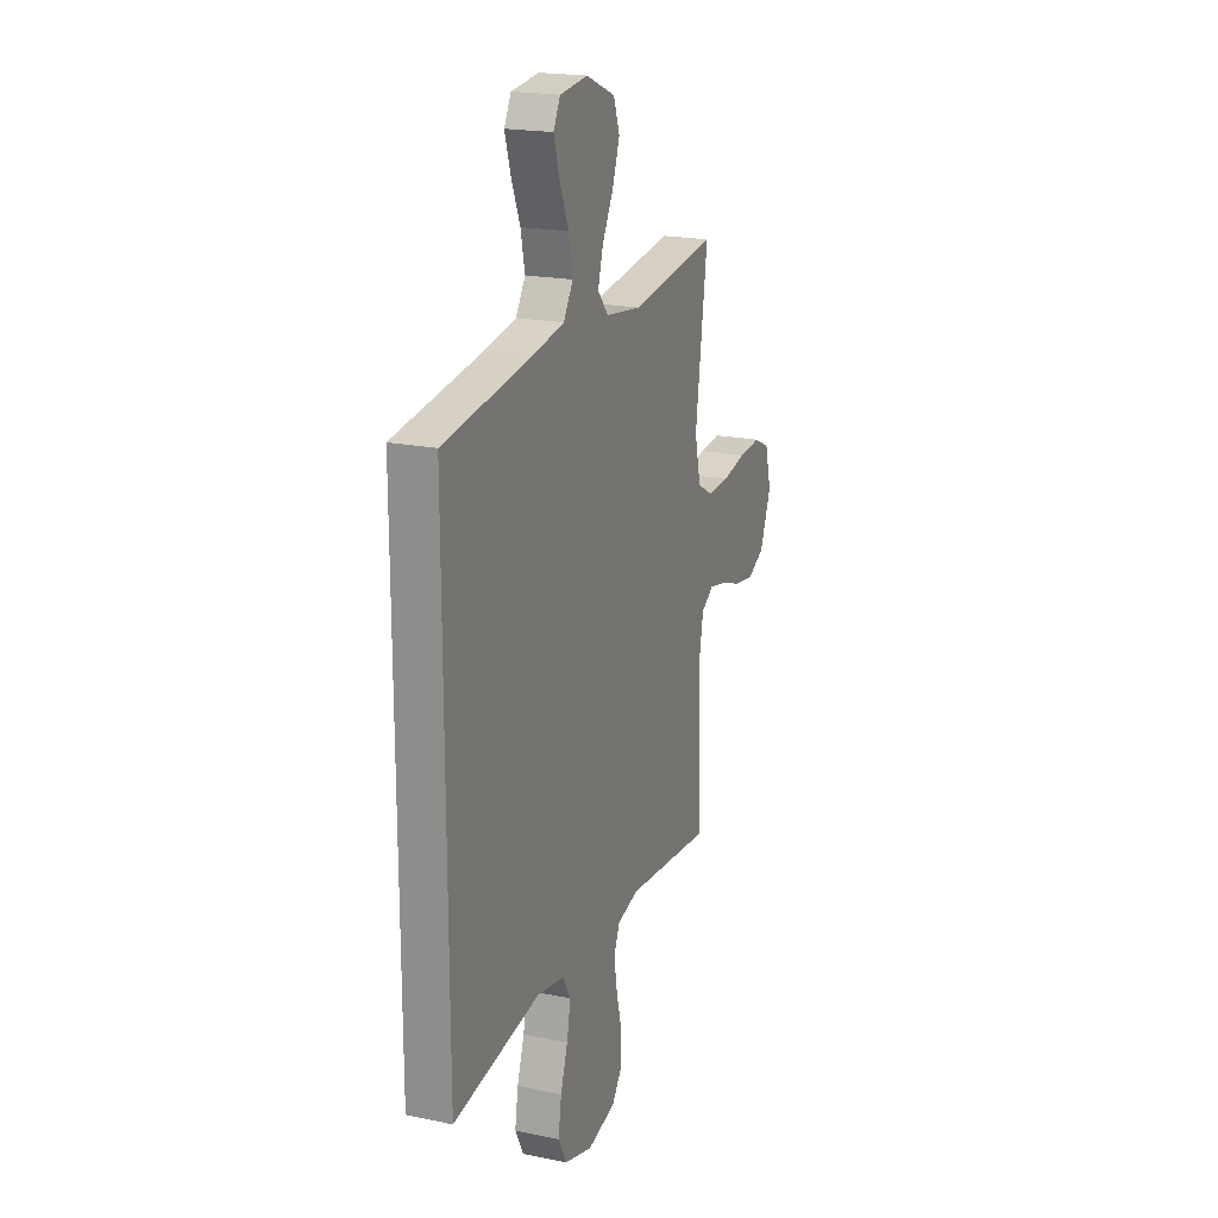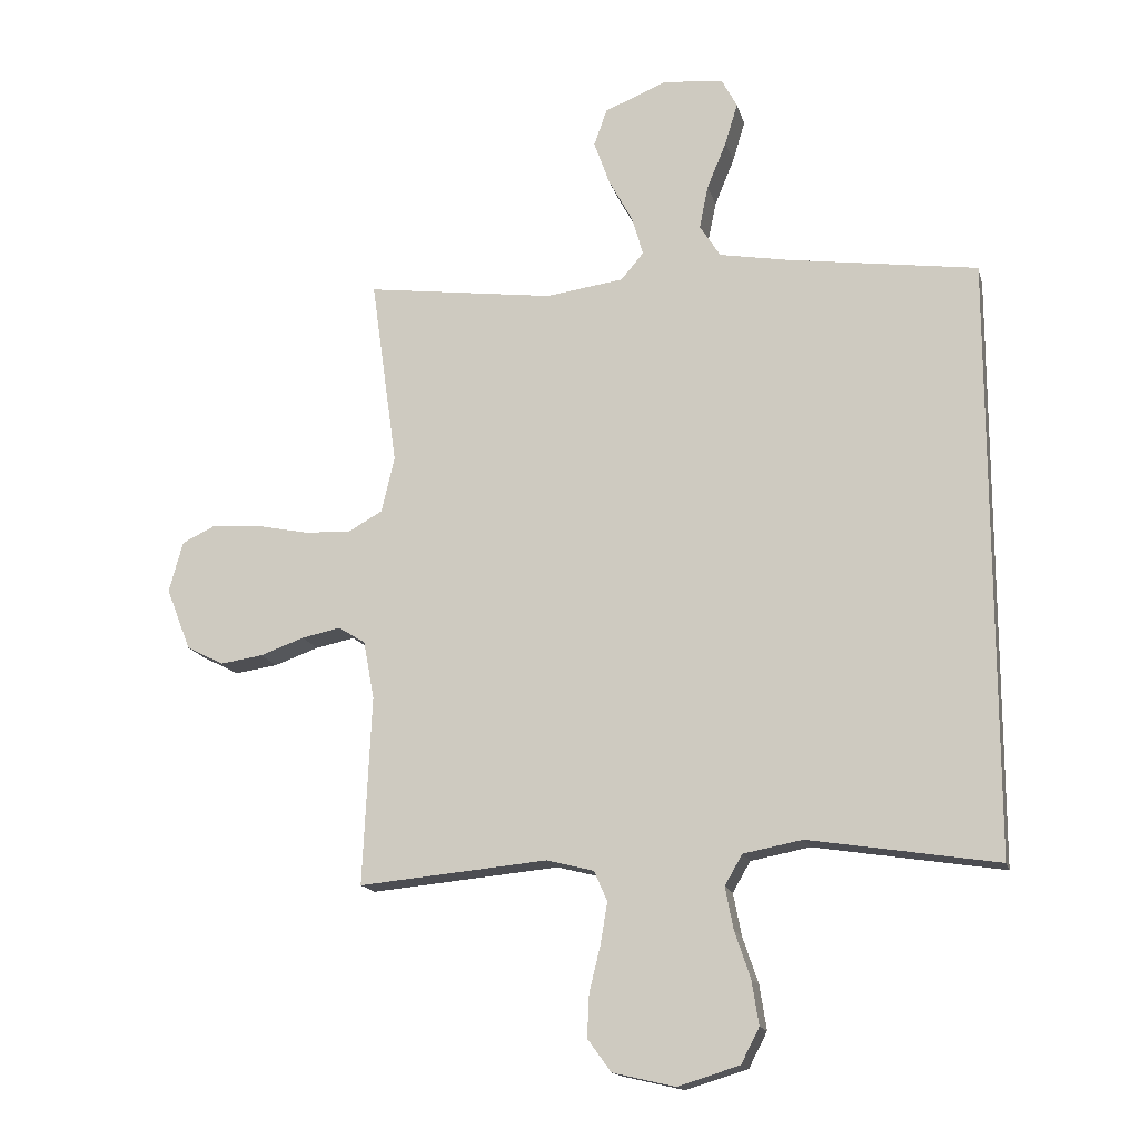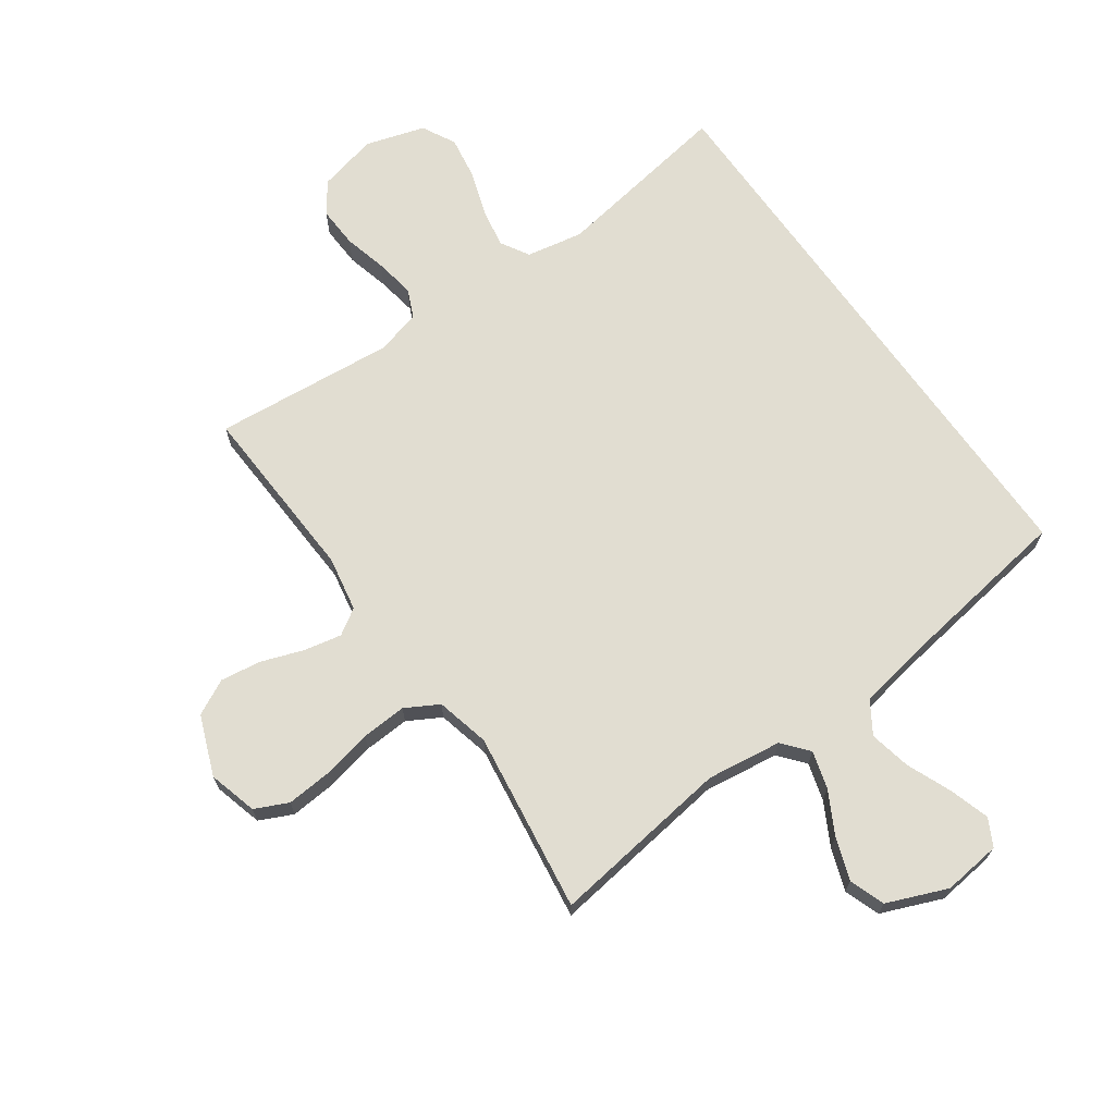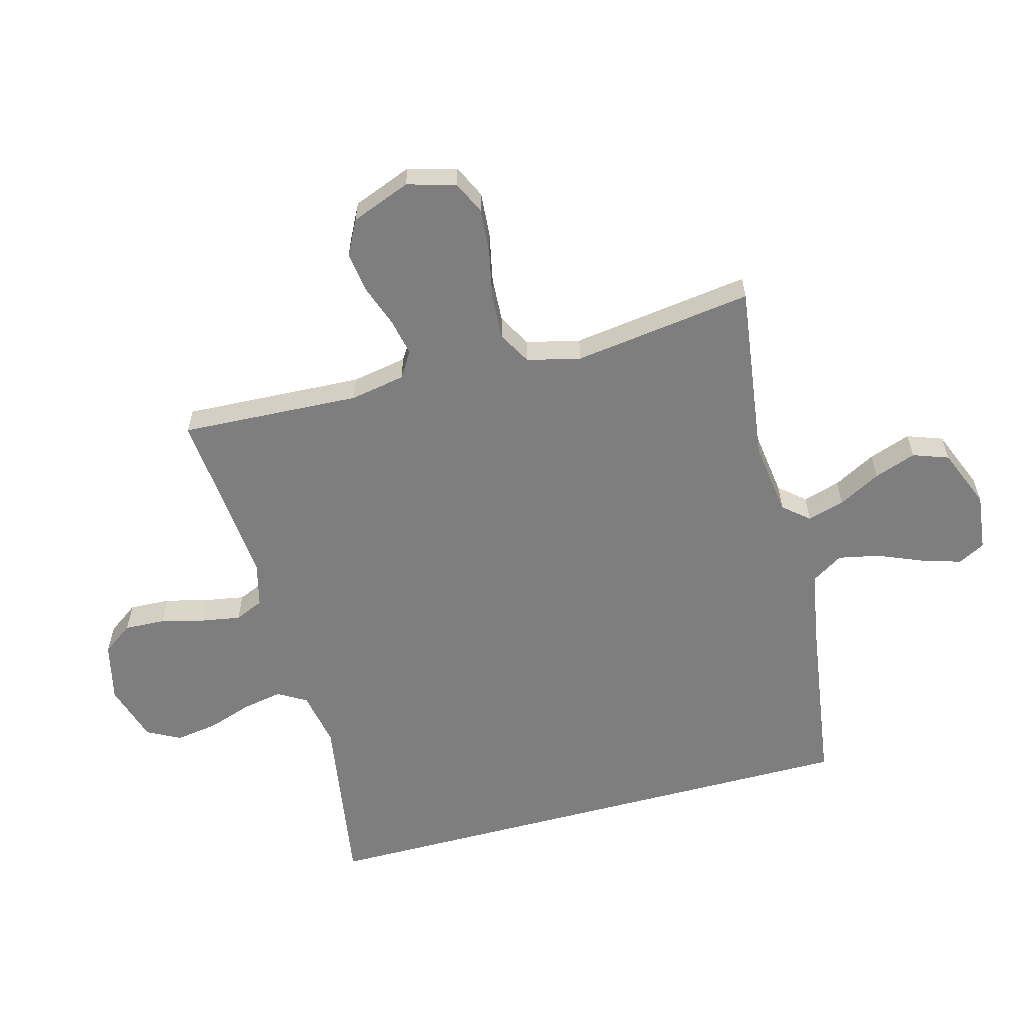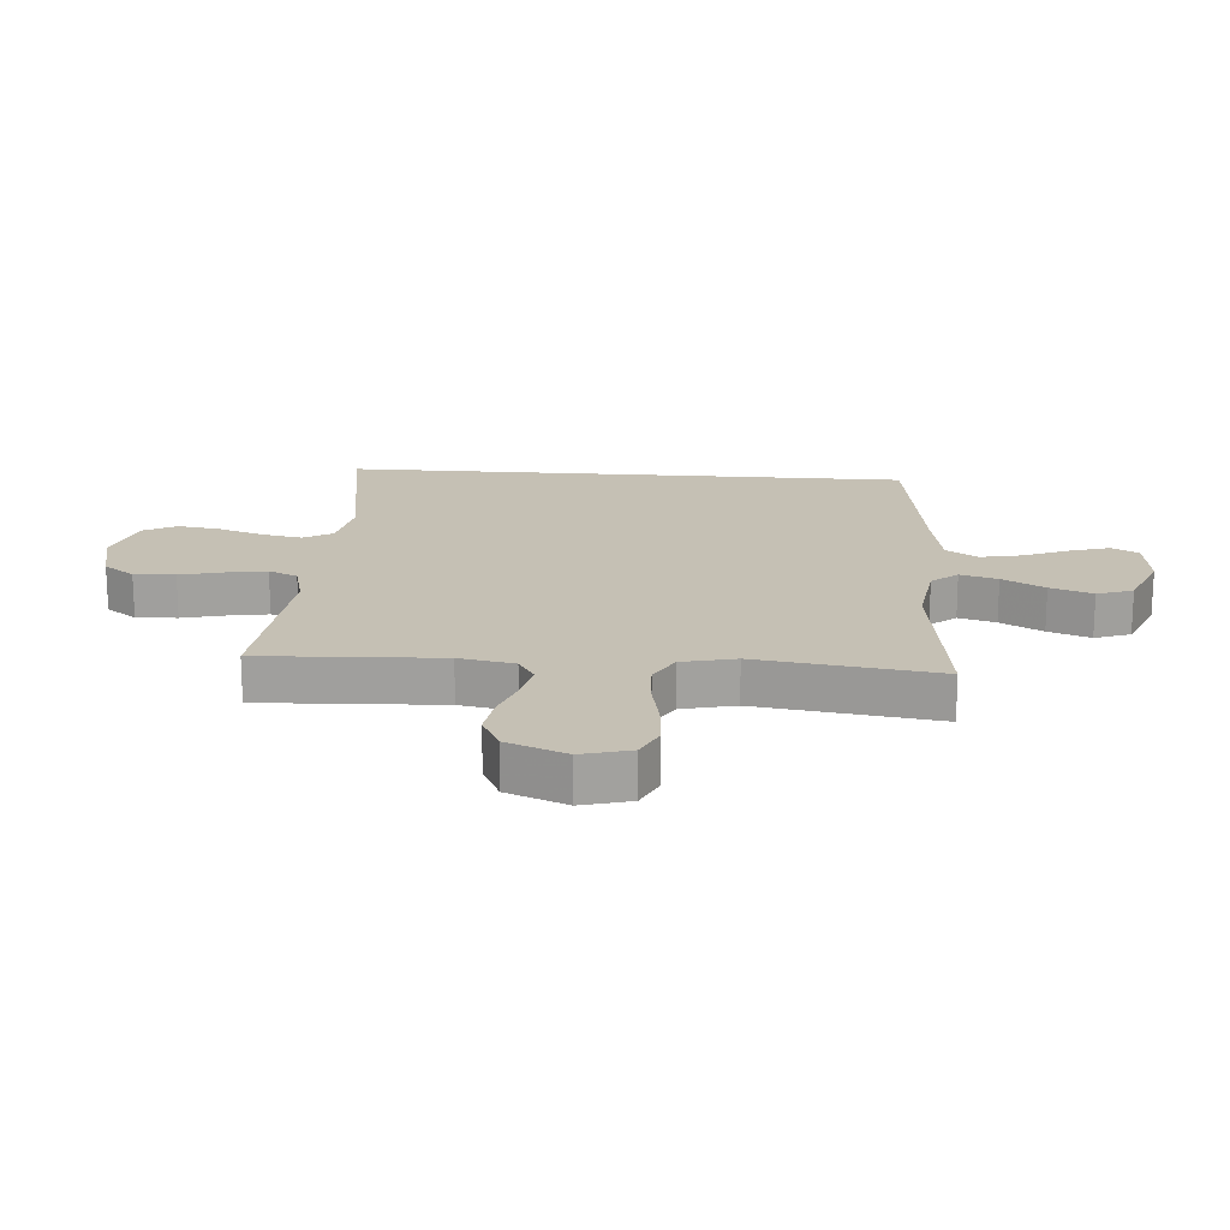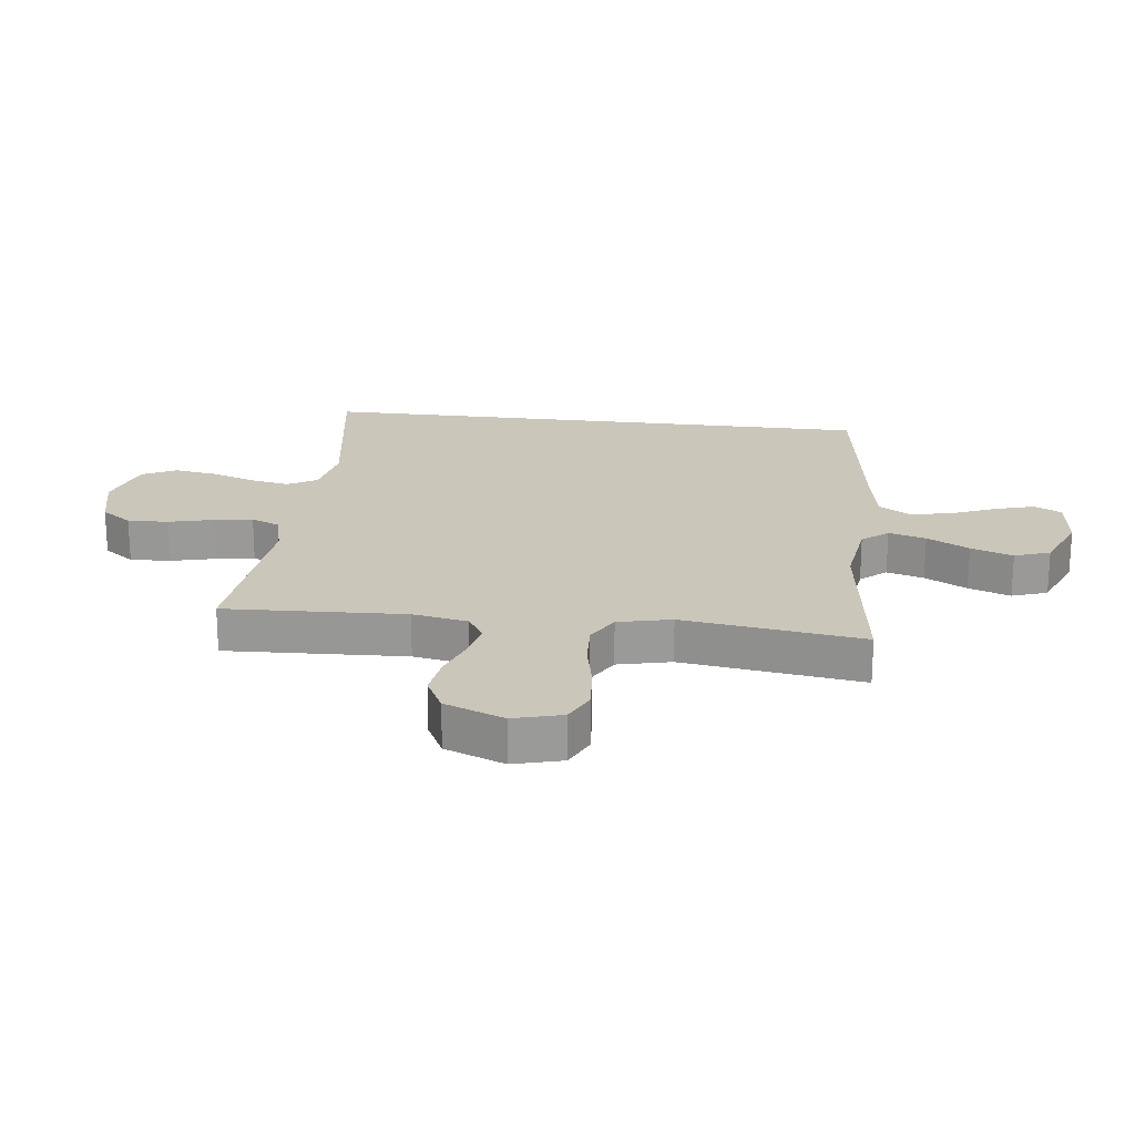
<metadata>
{"format":"obj","ext":"obj","renderer":"f3d","projection":"perspective","resolution":1024,"background":"white","views":[{"elev":19.8,"azim":111.1,"up":"+Z"},{"elev":-15.7,"azim":13.7,"up":"+Z"},{"elev":68.8,"azim":-35.4,"up":"+Y"},{"elev":-59.5,"azim":-75.0,"up":"+Y"},{"elev":18.3,"azim":-85.6,"up":"+Y"},{"elev":21.2,"azim":-83.0,"up":"+Y"}]}
</metadata>
<code>
v 0.5 0.07 0.441
v 0.5 0.07 -0.503
v 0.2 0.07 -0.456
v 0.106 0.07 -0.474
v 0.078 0.07 -0.522
v 0.091 0.07 -0.589
v 0.116 0.07 -0.663
v 0.127 0.07 -0.733
v 0.098 0.07 -0.789
v 0 0.07 -0.819
v -0.099 0.07 -0.796
v -0.136 0.07 -0.745
v -0.133 0.07 -0.677
v -0.115 0.07 -0.605
v -0.104 0.07 -0.539
v -0.125 0.07 -0.491
v -0.2 0.07 -0.472
v -0.5 0.07 -0.5
v -0.486 0.07 -0.2
v -0.503 0.07 -0.108
v -0.546 0.07 -0.081
v -0.608 0.07 -0.094
v -0.678 0.07 -0.119
v -0.746 0.07 -0.129
v -0.805 0.07 -0.099
v -0.844 0.07 0
v -0.822 0.07 0.081
v -0.767 0.07 0.107
v -0.691 0.07 0.101
v -0.609 0.07 0.084
v -0.534 0.07 0.08
v -0.479 0.07 0.111
v -0.458 0.07 0.2
v -0.5 0.07 0.5
v -0.2 0.07 0.46
v -0.076 0.07 0.477
v -0.04 0.07 0.52
v -0.058 0.07 0.582
v -0.096 0.07 0.652
v -0.121 0.07 0.722
v -0.1 0.07 0.781
v 0 0.07 0.822
v 0.096 0.07 0.811
v 0.12 0.07 0.766
v 0.1 0.07 0.7
v 0.069 0.07 0.625
v 0.055 0.07 0.556
v 0.088 0.07 0.504
v 0.2 0.07 0.484
v 0.5 0 0.441
v 0.5 0 -0.503
v 0.2 0 -0.456
v 0.106 0 -0.474
v 0.078 0 -0.522
v 0.091 0 -0.589
v 0.116 0 -0.663
v 0.127 0 -0.733
v 0.098 0 -0.789
v 0 0 -0.819
v -0.099 0 -0.796
v -0.136 0 -0.745
v -0.133 0 -0.677
v -0.115 0 -0.605
v -0.104 0 -0.539
v -0.125 0 -0.491
v -0.2 0 -0.472
v -0.5 0 -0.5
v -0.486 0 -0.2
v -0.503 0 -0.108
v -0.546 0 -0.081
v -0.608 0 -0.094
v -0.678 0 -0.119
v -0.746 0 -0.129
v -0.805 0 -0.099
v -0.844 0 0
v -0.822 0 0.081
v -0.767 0 0.107
v -0.691 0 0.101
v -0.609 0 0.084
v -0.534 0 0.08
v -0.479 0 0.111
v -0.458 0 0.2
v -0.5 0 0.5
v -0.2 0 0.46
v -0.076 0 0.477
v -0.04 0 0.52
v -0.058 0 0.582
v -0.096 0 0.652
v -0.121 0 0.722
v -0.1 0 0.781
v 0 0 0.822
v 0.096 0 0.811
v 0.12 0 0.766
v 0.1 0 0.7
v 0.069 0 0.625
v 0.055 0 0.556
v 0.088 0 0.504
v 0.2 0 0.484
f 44 45 46
f 43 44 46
f 42 43 46
f 41 42 46
f 40 41 46
f 39 40 46
f 38 39 46
f 37 38 46 47
f 36 37 47 48
f 33 34 35
f 32 33 35 36
f 28 29 30
f 27 28 30
f 26 27 30
f 25 26 30
f 24 25 30
f 23 24 30
f 22 23 30
f 21 22 30 31
f 20 21 31 32
f 17 18 19
f 36 48 49
f 32 36 49
f 20 32 49
f 19 20 49
f 17 19 49
f 16 17 49
f 12 13 14
f 11 12 14
f 10 11 14
f 9 10 14
f 8 9 14
f 7 8 14
f 6 7 14
f 49 1 2 3
f 49 3 4
f 49 4 5
f 16 49 5
f 15 16 5
f 5 6 14 15
f 95 94 93
f 95 93 92
f 95 92 91
f 95 91 90
f 95 90 89
f 95 89 88
f 95 88 87
f 96 95 87 86
f 97 96 86 85
f 84 83 82
f 85 84 82 81
f 79 78 77
f 79 77 76
f 79 76 75
f 79 75 74
f 79 74 73
f 79 73 72
f 79 72 71
f 80 79 71 70
f 81 80 70 69
f 68 67 66
f 98 97 85
f 98 85 81
f 98 81 69
f 98 69 68
f 98 68 66
f 98 66 65
f 63 62 61
f 63 61 60
f 63 60 59
f 63 59 58
f 63 58 57
f 63 57 56
f 63 56 55
f 52 51 50 98
f 53 52 98
f 54 53 98
f 54 98 65
f 54 65 64
f 64 63 55 54
f 1 50 51 2
f 2 51 52 3
f 3 52 53 4
f 4 53 54 5
f 5 54 55 6
f 6 55 56 7
f 7 56 57 8
f 8 57 58 9
f 9 58 59 10
f 10 59 60 11
f 11 60 61 12
f 12 61 62 13
f 13 62 63 14
f 14 63 64 15
f 15 64 65 16
f 16 65 66 17
f 17 66 67 18
f 18 67 68 19
f 19 68 69 20
f 20 69 70 21
f 21 70 71 22
f 22 71 72 23
f 23 72 73 24
f 24 73 74 25
f 25 74 75 26
f 26 75 76 27
f 27 76 77 28
f 28 77 78 29
f 29 78 79 30
f 30 79 80 31
f 31 80 81 32
f 32 81 82 33
f 33 82 83 34
f 34 83 84 35
f 35 84 85 36
f 36 85 86 37
f 37 86 87 38
f 38 87 88 39
f 39 88 89 40
f 40 89 90 41
f 41 90 91 42
f 42 91 92 43
f 43 92 93 44
f 44 93 94 45
f 45 94 95 46
f 46 95 96 47
f 47 96 97 48
f 48 97 98 49
f 49 98 50 1

</code>
